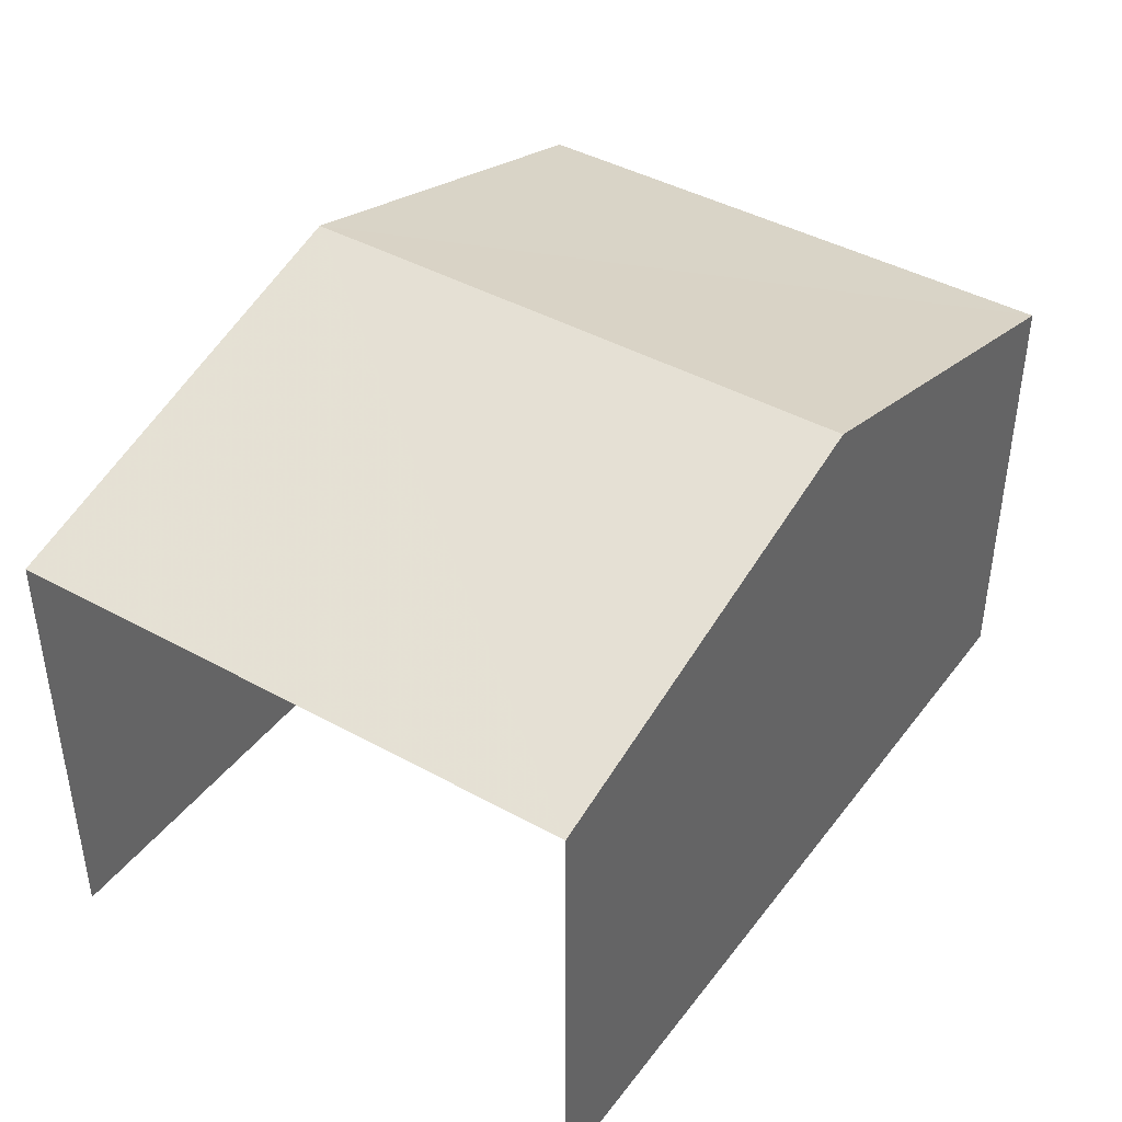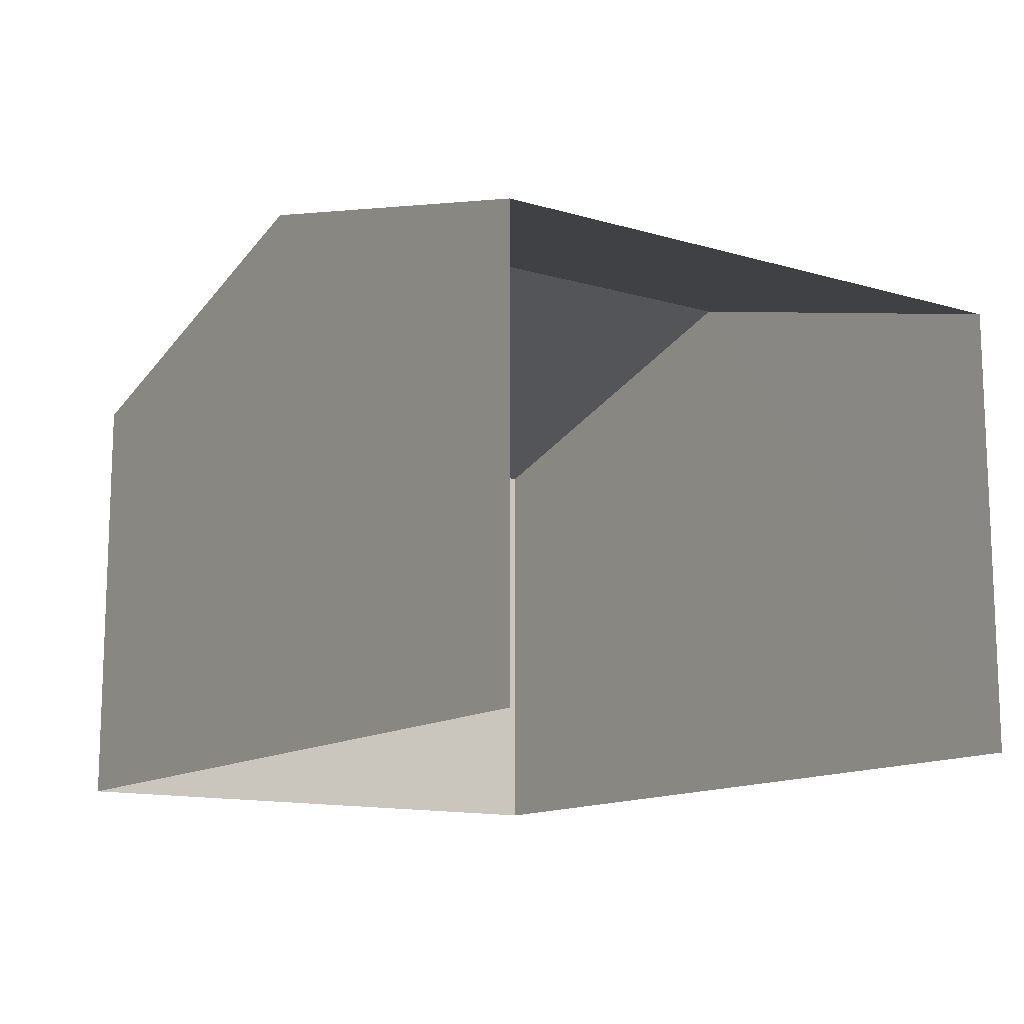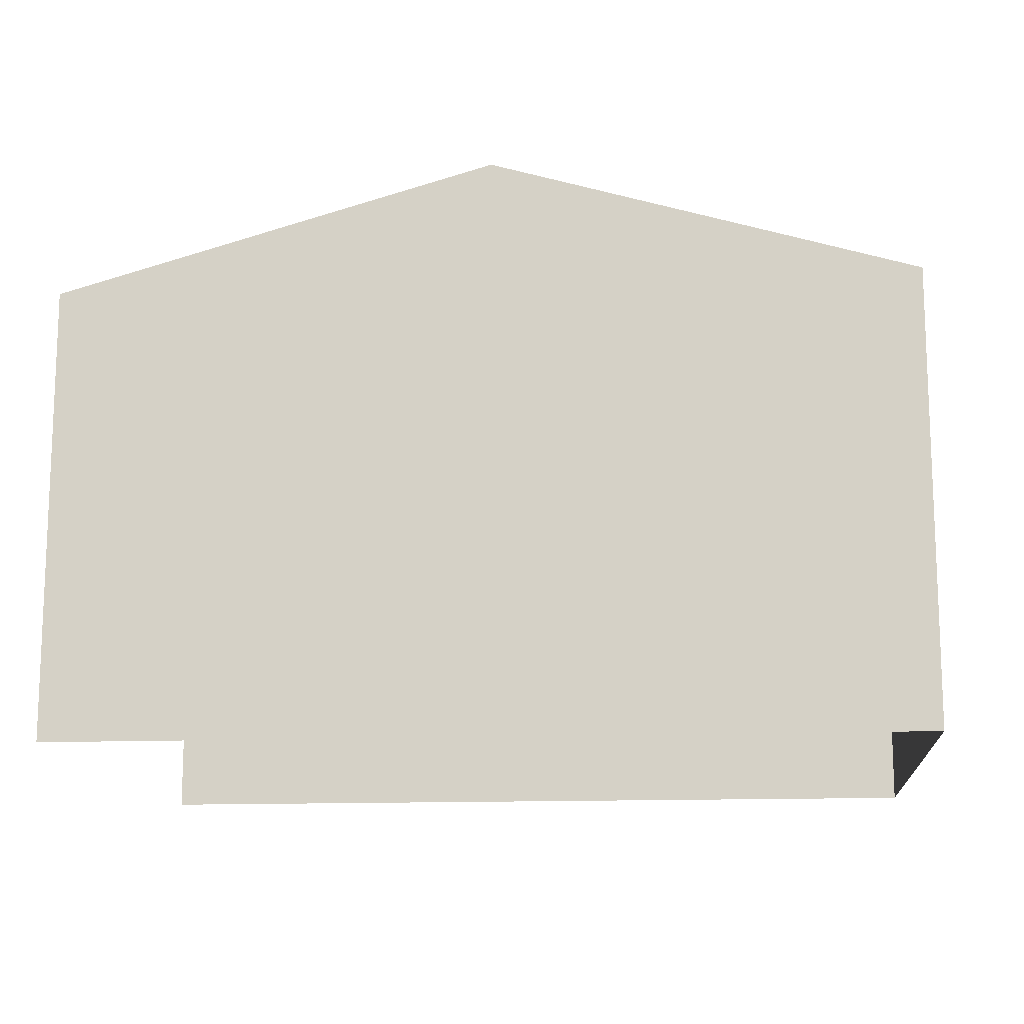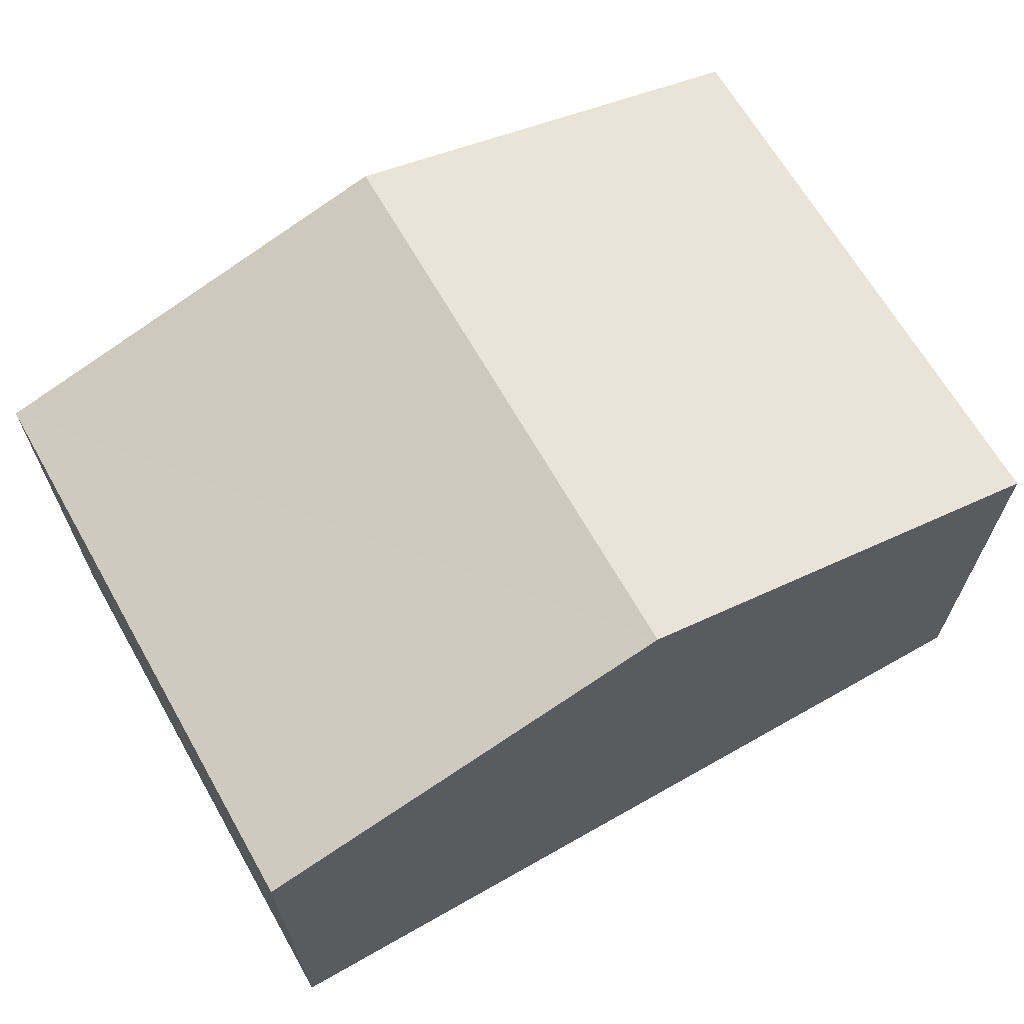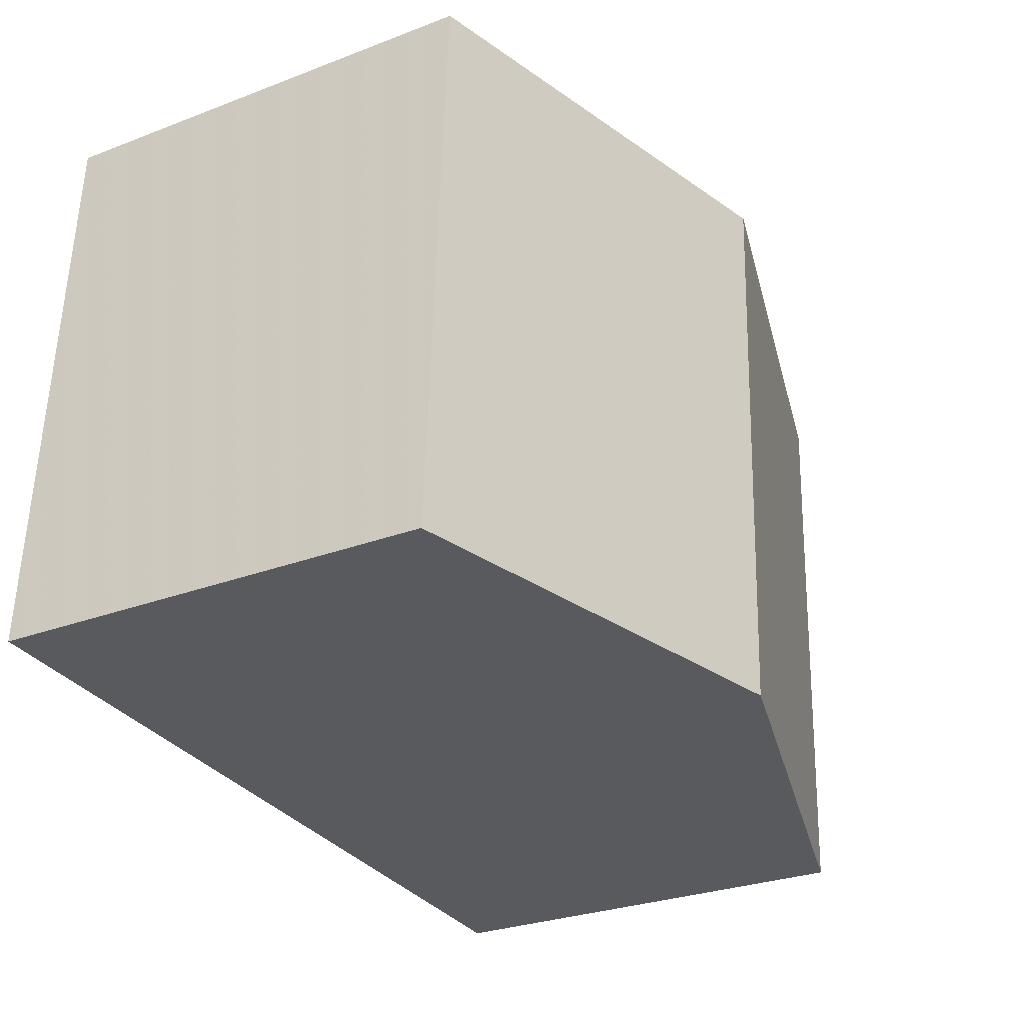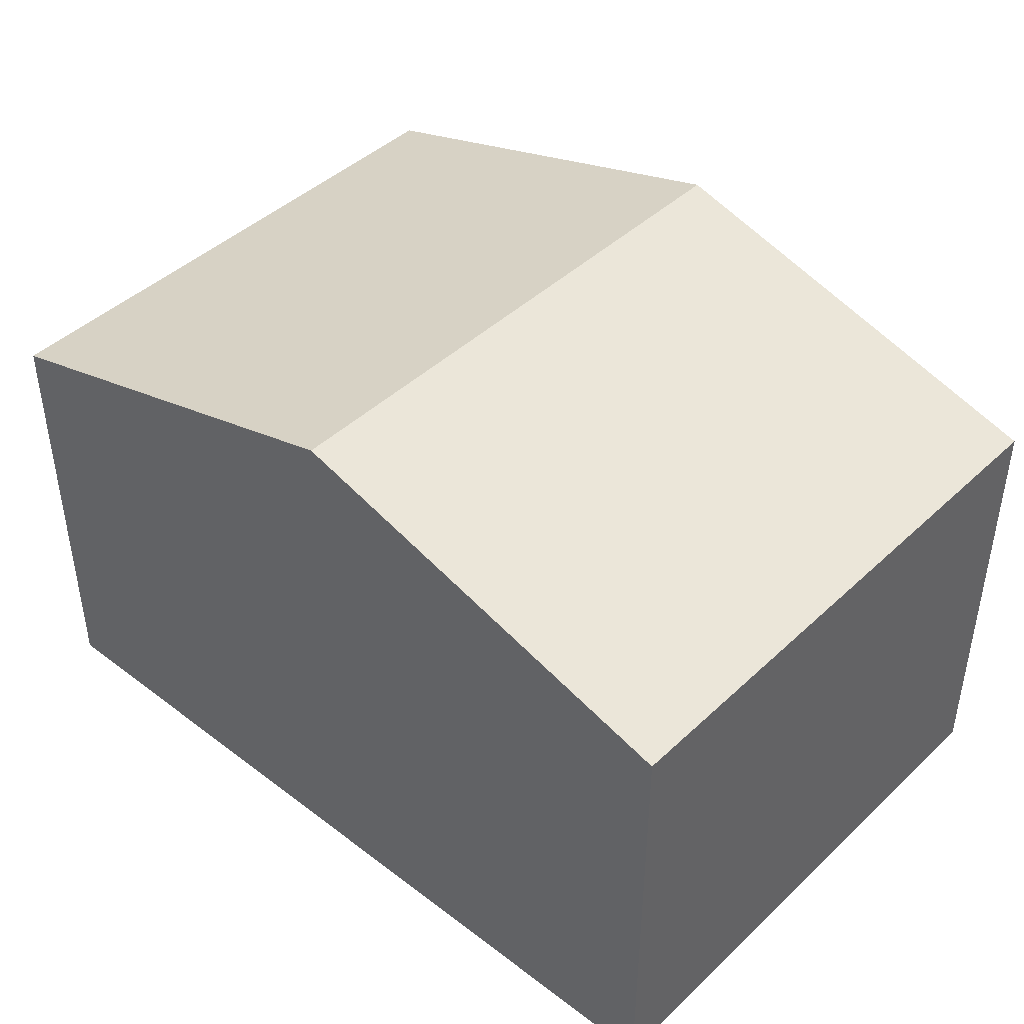
<metadata>
{"format":"obj","ext":"obj","renderer":"f3d","projection":"perspective","resolution":1024,"background":"white","views":[{"elev":41.7,"azim":121.0,"up":"+Z"},{"elev":-13.0,"azim":53.2,"up":"+Z"},{"elev":-13.6,"azim":-177.7,"up":"+Z"},{"elev":66.3,"azim":-32.7,"up":"+Z"},{"elev":-28.5,"azim":-60.2,"up":"+Y"},{"elev":43.3,"azim":-141.1,"up":"+Z"}]}
</metadata>
<code>
v -3.738e+05 -1.034e+05 27.21
v -3.738e+05 -1.034e+05 27.21
v -3.738e+05 -1.034e+05 27.21
v -3.738e+05 -1.034e+05 27.21
v -3.738e+05 -1.034e+05 35.4
v -3.738e+05 -1.034e+05 33.65
v -3.738e+05 -1.034e+05 35.4
v -3.738e+05 -1.034e+05 33.65
v -3.738e+05 -1.034e+05 33.65
v -3.738e+05 -1.034e+05 33.65
f 1 2 3
f 4 1 3
f 8 3 2
f 6 8 2
f 5 6 7
f 5 8 6
f 9 10 5
f 7 9 5
f 6 2 7
f 2 1 7
f 1 9 7
f 10 4 5
f 4 3 5
f 3 8 5
f 10 1 4
f 10 9 1

</code>
